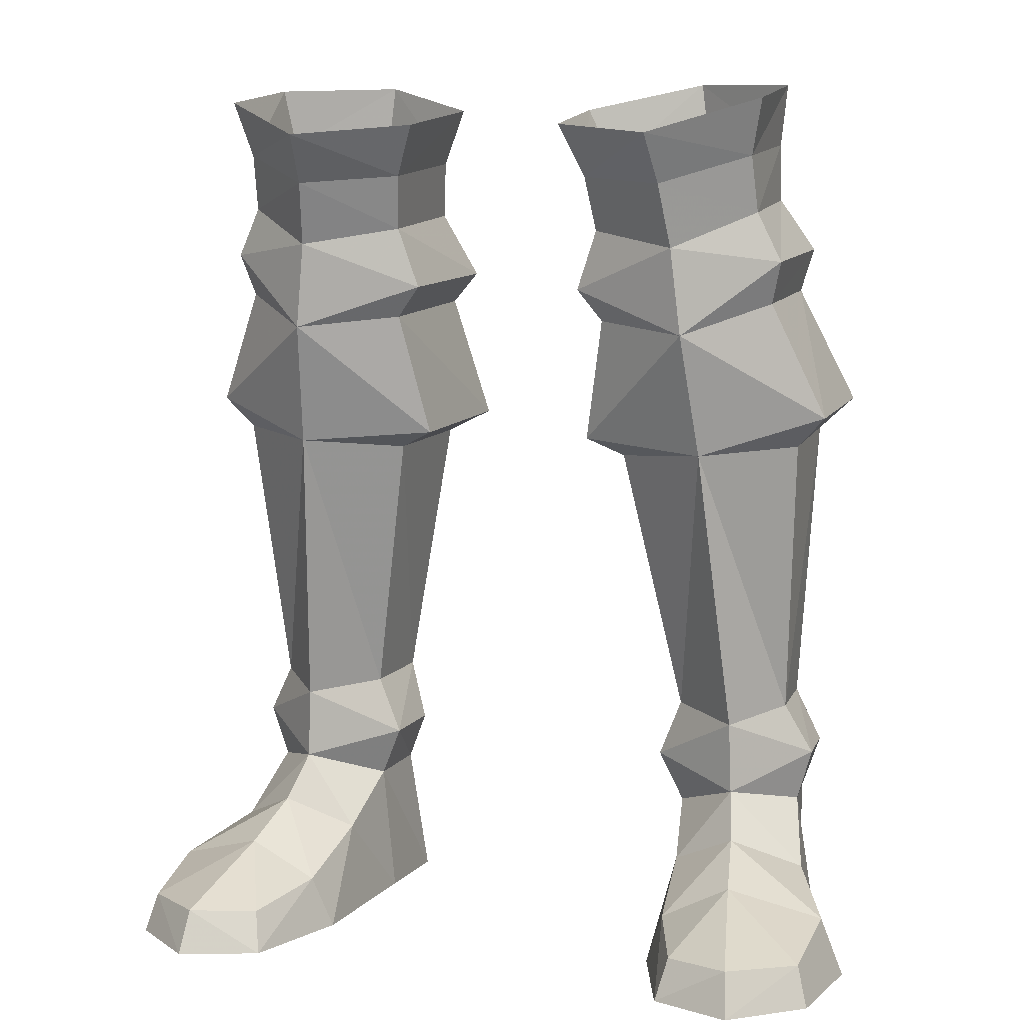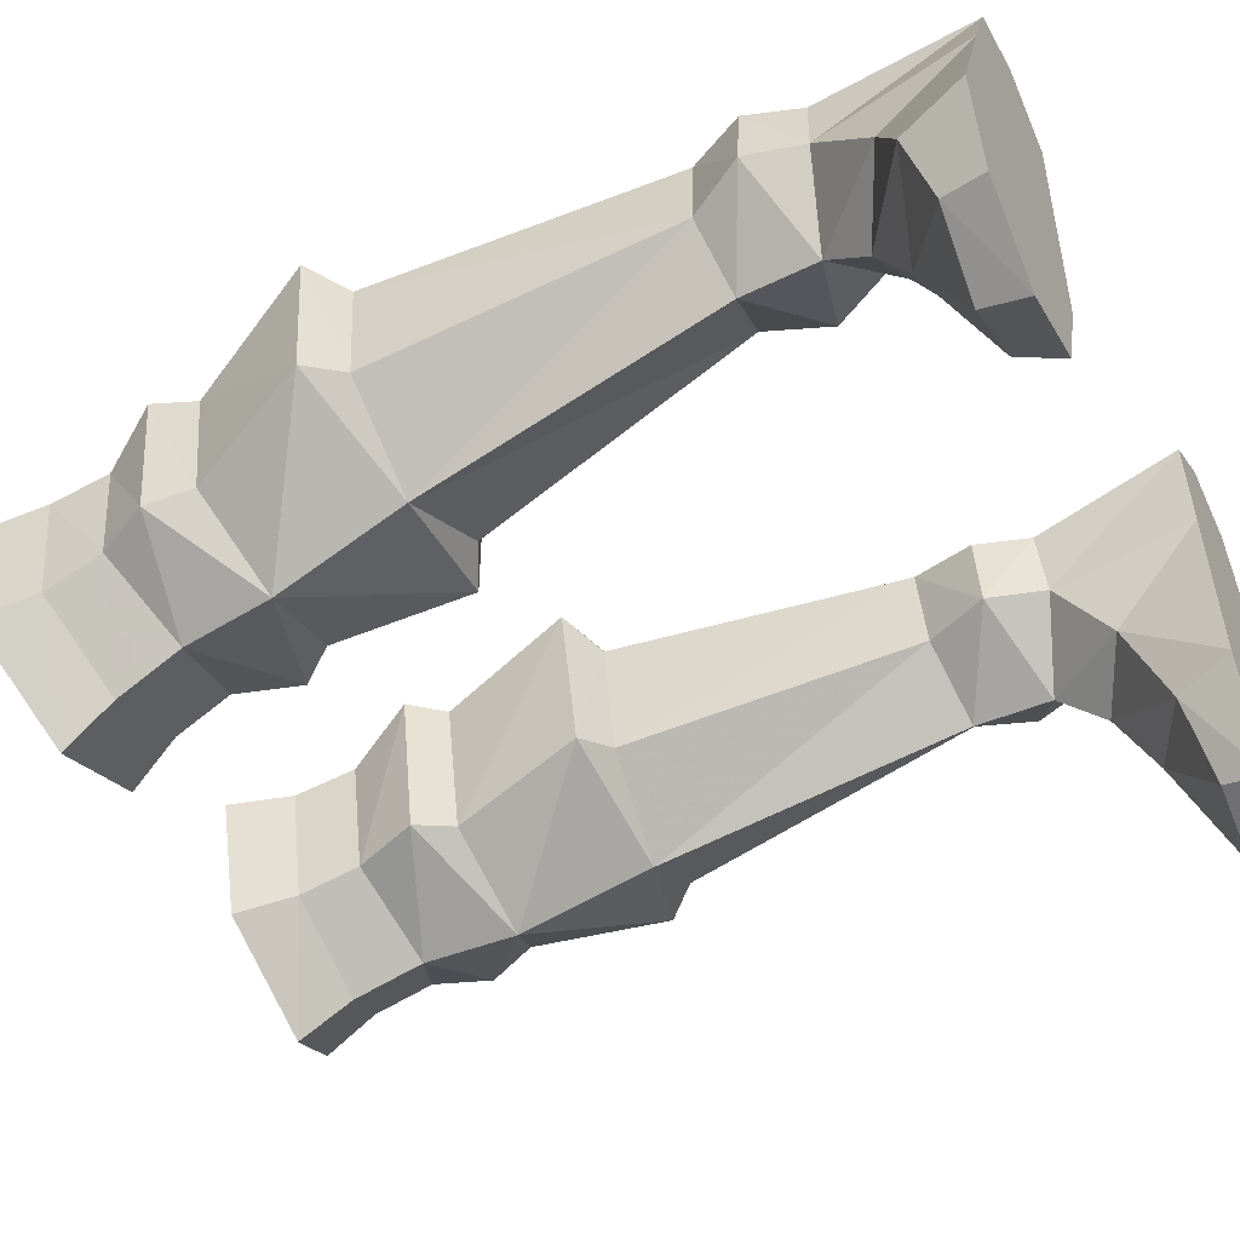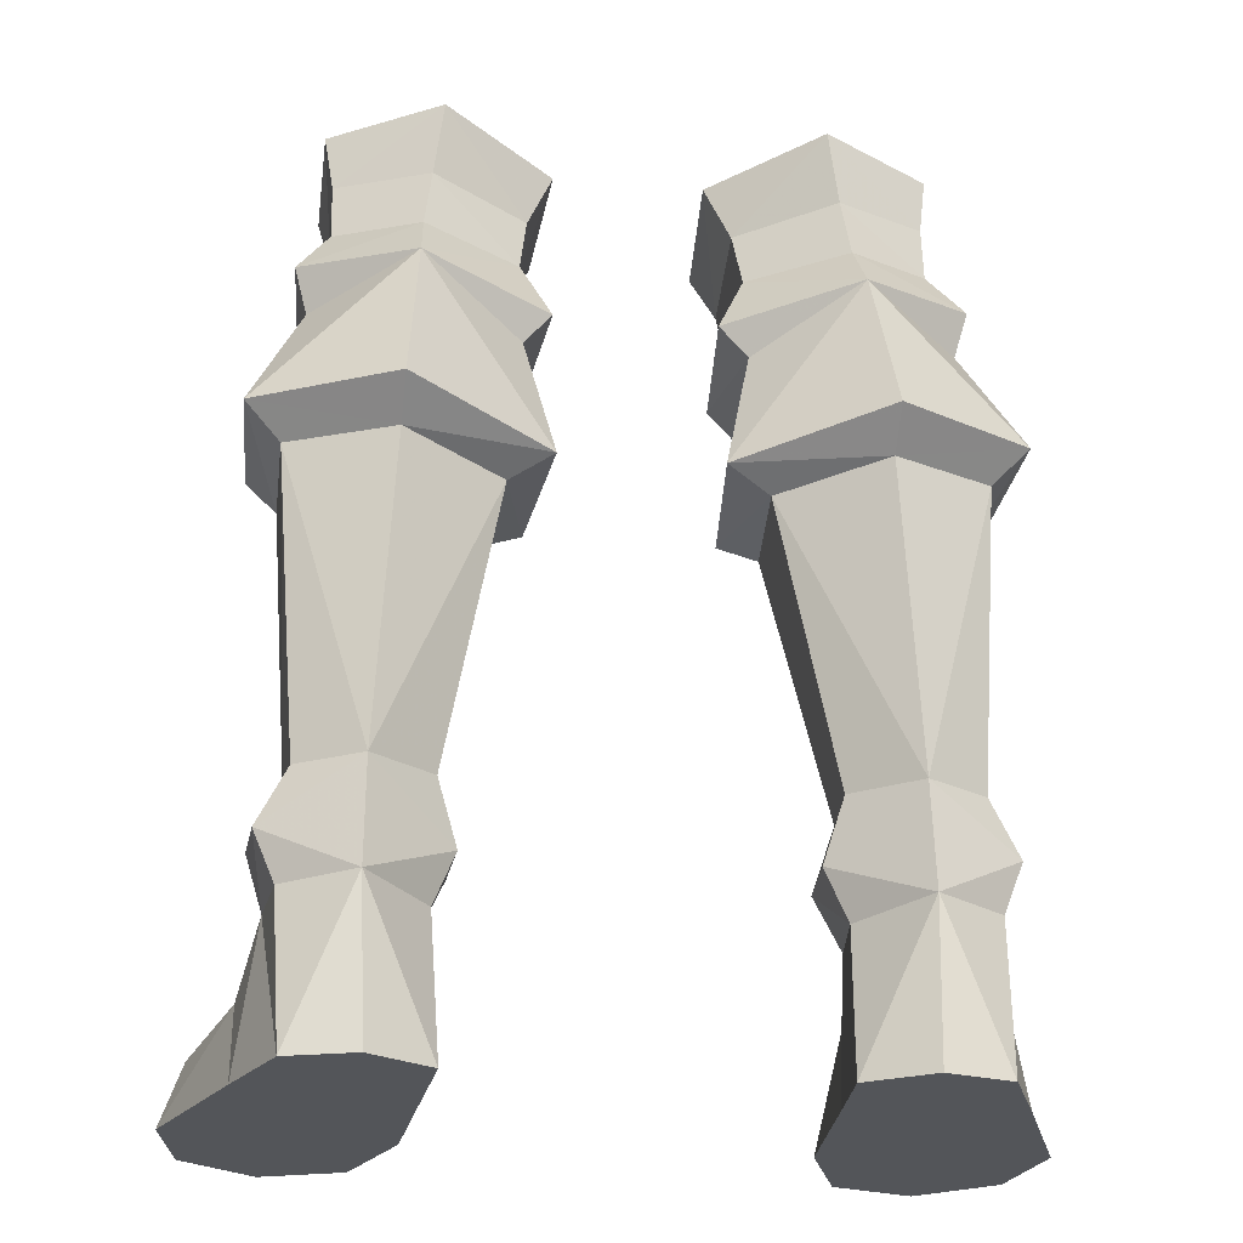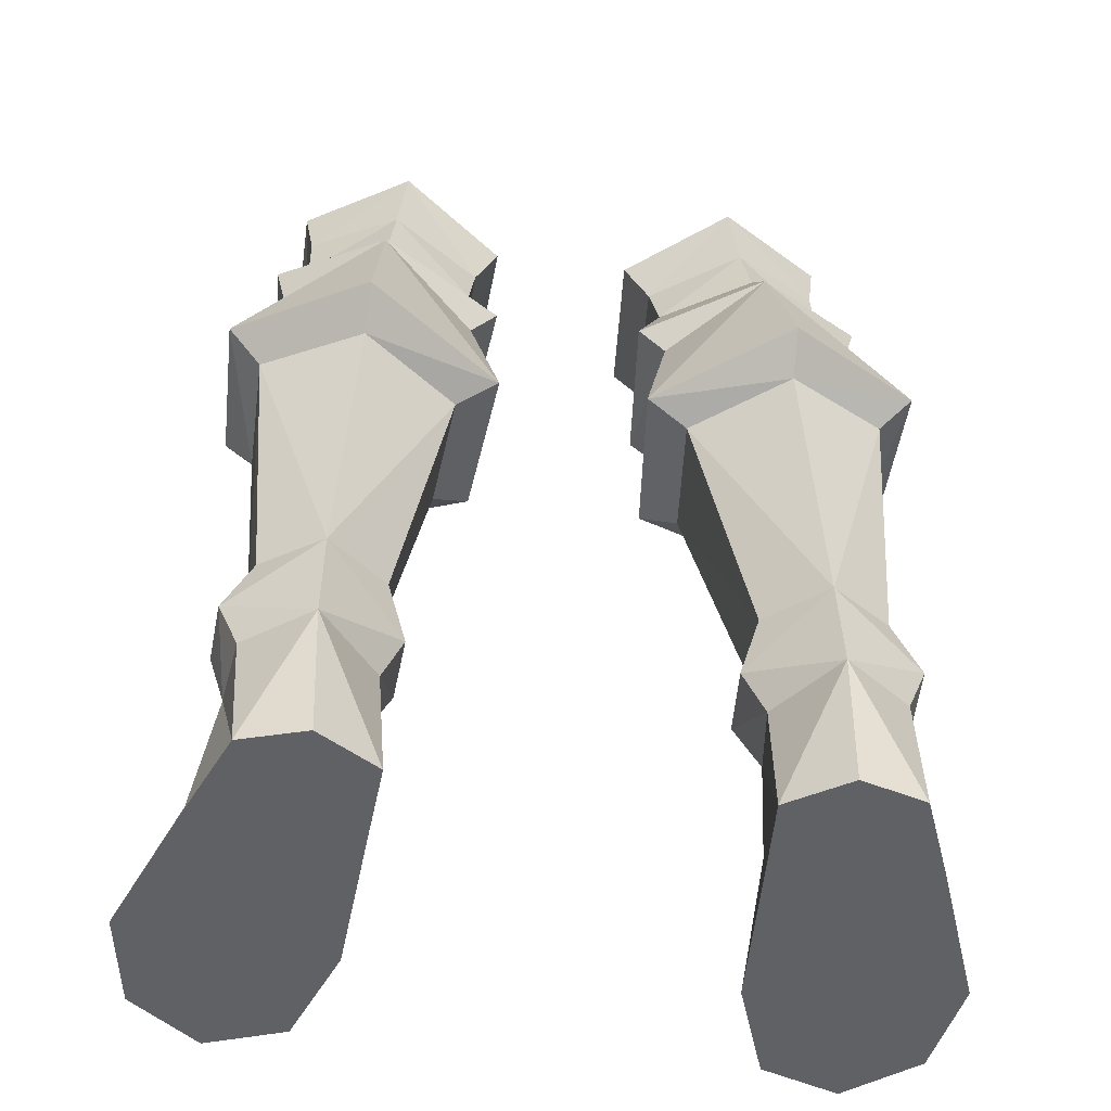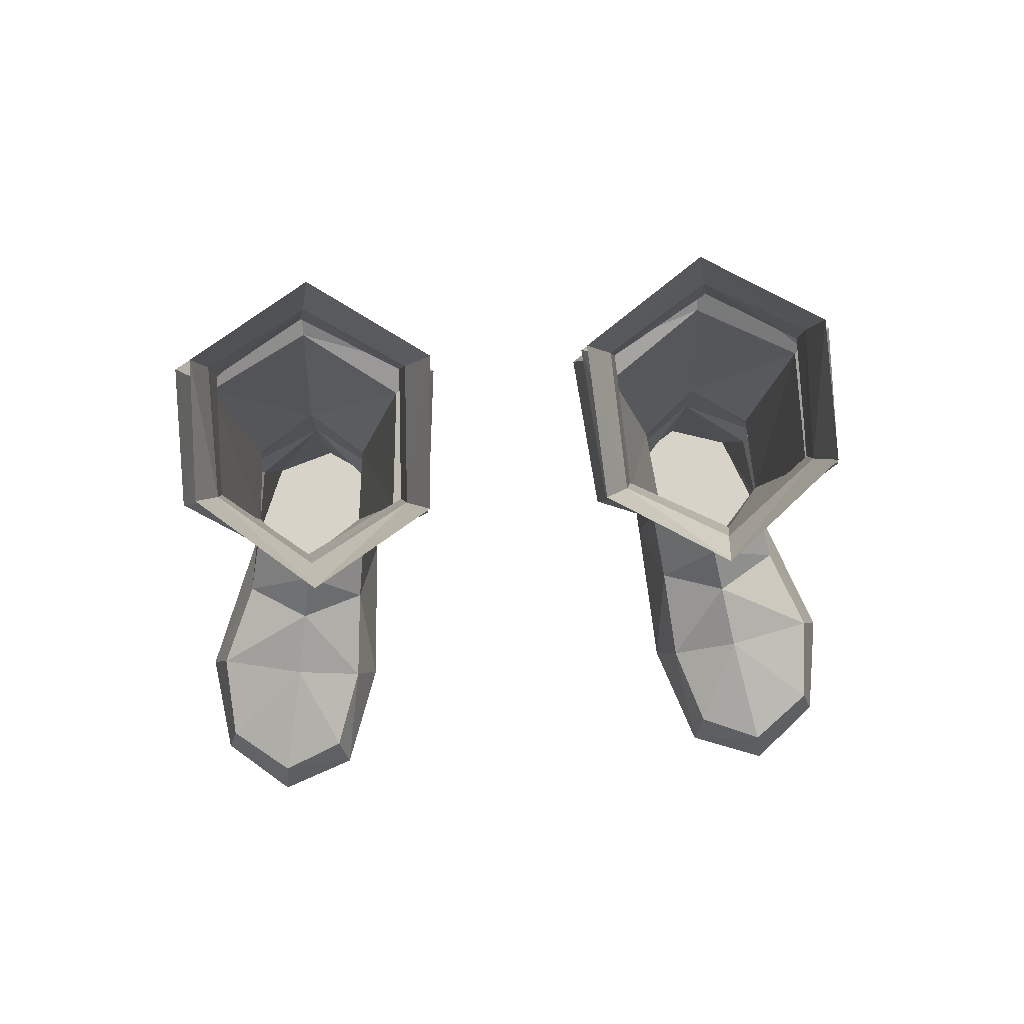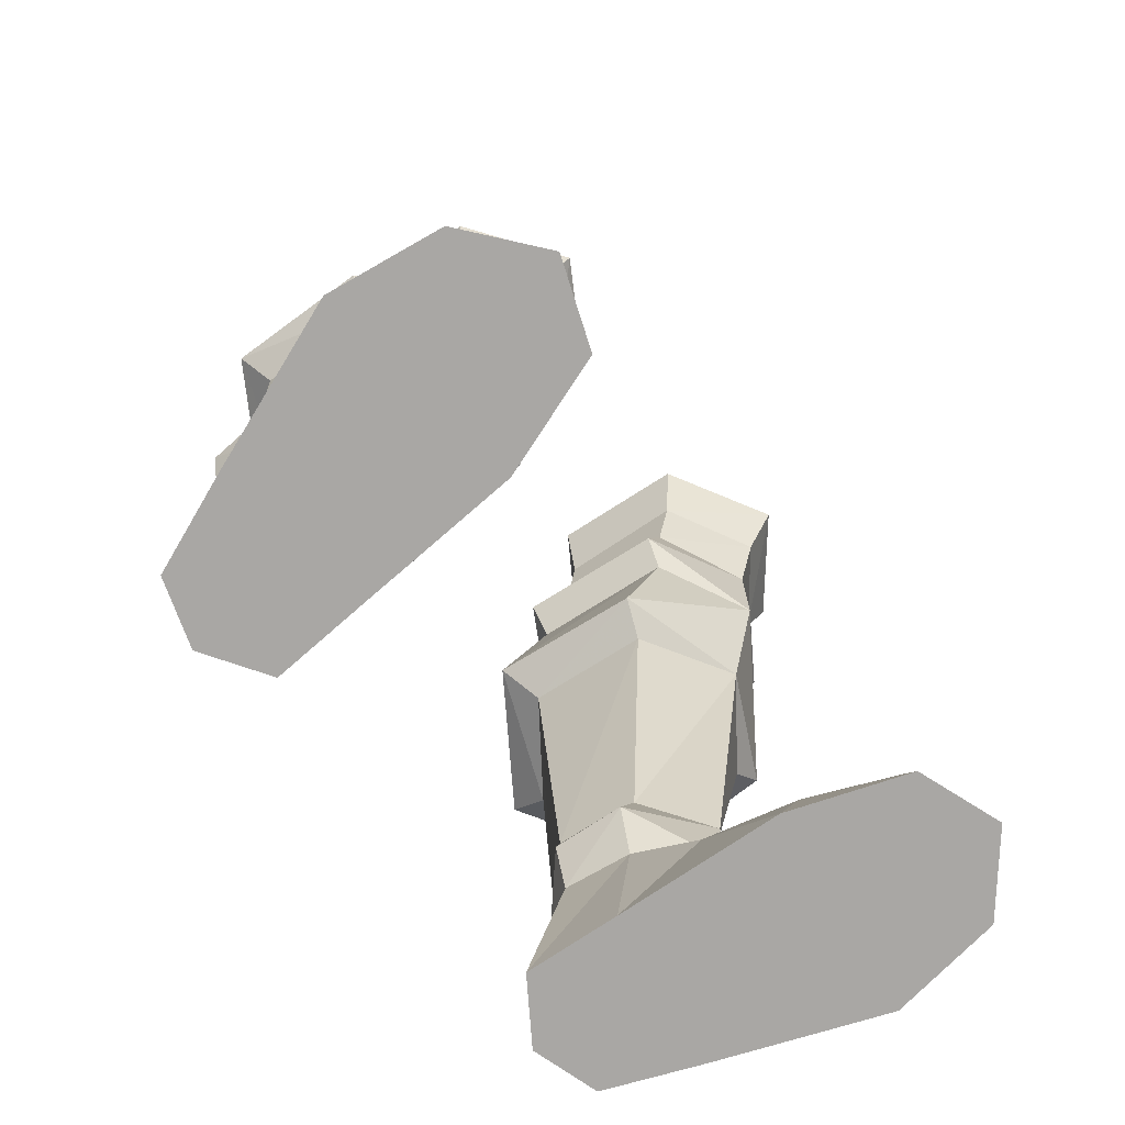
<metadata>
{"format":"obj","ext":"obj","renderer":"f3d","projection":"perspective","resolution":1024,"background":"white","views":[{"elev":8.5,"azim":18.8,"up":"+Z"},{"elev":-50.6,"azim":116.2,"up":"+Y"},{"elev":-24.1,"azim":172.4,"up":"+Z"},{"elev":-47.3,"azim":172.4,"up":"+Z"},{"elev":76.5,"azim":-3.8,"up":"+Z"},{"elev":-74.7,"azim":-52.3,"up":"+Z"}]}
</metadata>
<code>
g summoner_shoe_male_94030
v 10.53 4.383 8.985
v 11.21 2.563 19.43
v 7.949 0.1913 19.21
v 8.762 2.364 8.513
v 7.124 8.284 26.26
v 2.663 5.806 25.61
v 3.684 4.808 27.94
v 7.004 6.765 28.18
v 11.05 5.796 26.73
v 9.94 4.775 28.61
v 6.393 6.397 33.04
v 6.736 6.383 30.33
v 3.417 4.256 30
v 2.52 3.919 32.06
v 10.29 4.024 32.91
v 9.961 4.425 30.7
v 7.949 0.1913 19.21
v 4.497 2.195 18.88
v 6.371 4.143 8.849
v 8.762 2.364 8.513
v 11.18 6.985 19.71
v 10.37 7.346 8.989
v 8.182 8.892 8.918
v 7.577 9.044 19.5
v 4.125 6.594 19.09
v 6.055 7.043 8.988
v 3.889 0.3211 27.52
v 7.192 -1.33 26.96
v 6.925 -2.167 29.28
v 3.633 -0.3532 29.51
v 6.724 -3.404 31.06
v 6.925 -2.167 29.28
v 9.846 0.06561 30.27
v 10.34 -0.5546 32.33
v 4.041 0.6416 24.13
v 3.631 5.842 24.48
v 2.626 7.154 19.87
v 3.158 1.665 19.55
v 3.139 0.4112 25.31
v 2.827 -1.09 31.43
v 11.21 2.563 19.43
v 10.53 4.383 8.985
v 10.61 5.526 25.16
v 10.41 1.284 24.86
v 12.27 2.303 20.57
v 12.38 7.554 20.86
v 10.82 0.8121 26.42
v 9.947 0.6954 28.23
v 7.551 10.44 20.67
v 7.539 -1.168 23.78
v 7.539 -1.168 23.78
v 12.27 2.303 20.57
v 10.41 1.284 24.86
v -10.66 4.383 8.985
v -8.89 2.364 8.513
v -8.077 0.1913 19.21
v -11.34 2.563 19.43
v -7.252 8.284 26.26
v -7.133 6.765 28.18
v -3.812 4.807 27.94
v -2.791 5.806 25.61
v -11.17 5.796 26.73
v -10.07 4.775 28.61
v -6.522 6.397 33.04
v -2.648 3.919 32.06
v -3.545 4.256 30
v -6.864 6.383 30.33
v -10.09 4.425 30.7
v -10.41 4.024 32.91
v -8.077 0.1913 19.21
v -8.89 2.364 8.513
v -6.499 4.143 8.849
v -4.625 2.195 18.88
v -11.31 6.985 19.71
v -7.706 9.044 19.5
v -8.31 8.892 8.918
v -10.5 7.346 8.989
v -4.253 6.594 19.09
v -6.183 7.043 8.988
v -4.019 0.2715 27.53
v -3.759 -0.3643 29.53
v -7.053 -2.167 29.28
v -7.321 -1.33 26.96
v -6.852 -3.404 31.06
v -10.47 -0.5546 32.33
v -9.972 0.05327 30.3
v -7.053 -2.167 29.28
v -4.169 0.6416 24.13
v -3.286 1.665 19.55
v -2.755 7.154 19.87
v -3.759 5.842 24.48
v -3.268 0.4111 25.31
v -2.956 -1.09 31.43
v -10.66 4.383 8.985
v -11.34 2.563 19.43
v -10.74 5.526 25.16
v -12.51 7.554 20.86
v -12.4 2.303 20.57
v -10.54 1.284 24.86
v -10.95 0.8121 26.42
v -10.08 0.6438 28.24
v -7.679 10.44 20.67
v -7.667 -1.168 23.78
v -7.667 -1.168 23.78
v -10.54 1.284 24.86
v -12.4 2.303 20.57
f 1 2 3
f 3 4 1
f 5 6 7
f 7 8 5
f 9 5 8
f 8 10 9
f 11 12 13
f 13 14 11
f 11 15 16
f 16 12 11
f 17 18 19
f 19 20 17
f 21 22 23
f 23 24 21
f 25 24 23
f 23 26 25
f 27 28 29
f 29 30 27
f 31 32 33
f 33 34 31
f 26 19 18
f 18 25 26
f 35 36 37
f 37 38 35
f 36 35 39
f 39 6 36
f 6 39 27
f 27 7 6
f 14 13 30
f 30 40 14
f 38 37 25
f 25 18 38
f 21 41 42
f 42 22 21
f 43 44 45
f 45 46 43
f 44 43 9
f 9 47 44
f 47 9 10
f 10 48 47
f 15 34 33
f 33 16 15
f 46 45 41
f 41 21 46
f 49 46 24
f 17 50 38
f 36 5 37
f 5 36 6
f 43 5 9
f 35 50 39
f 39 28 27
f 39 50 28
f 24 46 21
f 18 17 38
f 37 24 25
f 28 47 48
f 28 50 47
f 50 44 47
f 51 52 53
f 3 2 52
f 49 5 46
f 49 24 37
f 50 35 38
f 51 3 52
f 5 49 37
f 5 43 46
f 12 8 7
f 7 13 12
f 10 8 12
f 12 16 10
f 31 40 30
f 30 29 31
f 32 28 48
f 48 33 32
f 13 7 27
f 27 30 13
f 48 10 16
f 16 33 48
f 54 55 56
f 56 57 54
f 58 59 60
f 60 61 58
f 62 63 59
f 59 58 62
f 64 65 66
f 66 67 64
f 64 67 68
f 68 69 64
f 70 71 72
f 72 73 70
f 74 75 76
f 76 77 74
f 78 79 76
f 76 75 78
f 80 81 82
f 82 83 80
f 84 85 86
f 86 87 84
f 79 78 73
f 73 72 79
f 88 89 90
f 90 91 88
f 91 61 92
f 92 88 91
f 61 60 80
f 80 92 61
f 65 93 81
f 81 66 65
f 89 73 78
f 78 90 89
f 74 77 94
f 94 95 74
f 96 97 98
f 98 99 96
f 99 100 62
f 62 96 99
f 100 101 63
f 63 62 100
f 69 68 86
f 86 85 69
f 97 74 95
f 95 98 97
f 102 75 97
f 70 89 103
f 91 90 58
f 58 61 91
f 96 62 58
f 88 92 103
f 92 80 83
f 92 83 103
f 75 74 97
f 73 89 70
f 90 78 75
f 83 101 100
f 83 100 103
f 103 100 99
f 104 105 106
f 56 106 57
f 102 97 58
f 102 90 75
f 103 89 88
f 104 106 56
f 58 90 102
f 58 97 96
f 67 66 60
f 60 59 67
f 63 68 67
f 67 59 63
f 84 82 81
f 81 93 84
f 87 86 101
f 101 83 87
f 66 81 80
f 80 60 66
f 101 86 68
f 68 63 101
g summoner_shoe_male_94030
v 7.84 -4.965 -0.1362
v 8.181 -4.359 1.327
v 7.136 -1.34 1.845
v 6.432 -0.9484 -0.1362
v 11.63 2.636 3.087
v 13.03 -0.3984 2.093
v 13.79 -0.002055 -0.1357
v 11.64 5.646 -0.1359
v 12.83 -3.578 1.315
v 10.54 -5.358 1.426
v 10.71 -6.01 -0.1361
v 13.23 -3.921 -0.136
v 13.79 -0.002055 -0.1357
v 13.23 -3.921 -0.136
v 7.84 -4.965 -0.1362
v 6.432 -0.9484 -0.1362
v 6.075 4.873 -0.1361
v 5.86 8.187 -0.136
v 10.34 8.888 -0.136
v 11.64 5.646 -0.1359
v 5.534 4.144 6.72
v 5.374 6.695 6.798
v 6.114 6.875 4.976
v 6.389 4.477 4.818
v 11.38 7.225 7.056
v 11.55 4.747 7.107
v 10.97 4.904 5.164
v 10.64 7.458 5.254
v 9.221 0.9847 4.332
v 10.71 -6.01 -0.1361
v 9.662 -1.304 3.144
v 8.022 9.615 -0.136
v 8.227 9.24 5.289
v 10.34 8.888 -0.136
v 8.182 8.892 8.918
v 10.37 7.346 8.989
v 10.53 4.383 8.985
v 8.762 2.364 8.513
v 6.055 7.043 8.988
v 6.371 4.143 8.849
v 6.075 4.873 -0.1361
v 6.801 2.02 3.108
v 6.389 4.477 4.818
v 5.86 8.187 -0.136
v 6.114 6.875 4.976
v 10.97 4.904 5.164
v 8.856 2.36 5.862
v 10.64 7.458 5.254
v 8.227 9.24 5.289
v 8.856 2.36 5.862
v 8.022 9.615 -0.136
v -7.969 -4.965 -0.1362
v -6.561 -0.9484 -0.1362
v -7.264 -1.34 1.845
v -8.309 -4.359 1.327
v -11.76 2.636 3.087
v -11.76 5.646 -0.1359
v -13.92 -0.002102 -0.1357
v -13.16 -0.3984 2.093
v -12.95 -3.578 1.315
v -13.36 -3.921 -0.136
v -10.84 -6.01 -0.1361
v -10.67 -5.358 1.426
v -13.92 -0.002102 -0.1357
v -6.561 -0.9484 -0.1362
v -7.969 -4.965 -0.1362
v -13.36 -3.921 -0.136
v -6.204 4.873 -0.136
v -11.76 5.646 -0.1359
v -10.46 8.888 -0.136
v -5.989 8.187 -0.136
v -5.662 4.144 6.72
v -6.518 4.477 4.818
v -6.243 6.875 4.976
v -5.502 6.695 6.798
v -11.51 7.225 7.056
v -10.77 7.458 5.254
v -11.1 4.904 5.164
v -11.68 4.747 7.107
v -9.35 0.9846 4.332
v -10.84 -6.01 -0.1361
v -9.791 -1.304 3.144
v -8.151 9.615 -0.136
v -10.46 8.888 -0.136
v -8.355 9.24 5.289
v -8.31 8.892 8.918
v -10.5 7.346 8.989
v -10.66 4.383 8.985
v -8.89 2.364 8.513
v -6.183 7.043 8.988
v -6.499 4.143 8.849
v -6.204 4.873 -0.136
v -6.93 2.02 3.108
v -6.518 4.477 4.818
v -6.243 6.875 4.976
v -5.989 8.187 -0.136
v -11.1 4.904 5.164
v -8.985 2.36 5.862
v -10.77 7.458 5.254
v -8.355 9.24 5.289
v -8.985 2.36 5.862
v -8.151 9.615 -0.136
f 107 108 109
f 109 110 107
f 111 112 113
f 113 114 111
f 115 116 117
f 117 118 115
f 115 118 113
f 113 112 115
f 119 120 121
f 121 122 119
f 107 117 116
f 116 108 107
f 123 124 125
f 125 126 123
f 127 128 129
f 129 130 127
f 131 132 133
f 133 134 131
f 112 111 135
f 126 119 123
f 121 120 136
f 115 112 137
f 109 137 135
f 138 139 140
f 141 142 131
f 143 144 132
f 141 128 145
f 144 146 127
f 137 116 115
f 147 110 148
f 110 109 148
f 116 137 108
f 137 109 108
f 149 147 148
f 139 150 151
f 111 114 152
f 111 153 135
f 135 153 148
f 112 135 137
f 109 135 148
f 123 119 122
f 139 154 140
f 139 138 150
f 150 147 149
f 152 114 140
f 153 111 152
f 149 148 153
f 141 155 128
f 127 156 144
f 144 156 132
f 155 141 131
f 134 155 131
f 156 133 132
f 155 129 128
f 127 130 156
f 124 157 125
f 127 146 145
f 142 143 132
f 150 149 151
f 128 127 145
f 142 132 131
f 154 152 140
f 158 159 160
f 160 161 158
f 162 163 164
f 164 165 162
f 166 167 168
f 168 169 166
f 166 165 164
f 164 167 166
f 170 171 172
f 172 173 170
f 158 161 169
f 169 168 158
f 174 175 176
f 176 177 174
f 178 179 180
f 180 181 178
f 182 183 184
f 184 185 182
f 165 186 162
f 175 174 170
f 172 187 173
f 166 188 165
f 160 186 188
f 189 190 191
f 192 182 193
f 194 185 195
f 192 196 181
f 195 178 197
f 188 166 169
f 198 199 159
f 159 199 160
f 169 161 188
f 188 161 160
f 200 199 198
f 191 201 202
f 162 203 163
f 162 186 204
f 186 199 204
f 165 188 186
f 160 199 186
f 174 171 170
f 191 190 205
f 191 202 189
f 202 200 198
f 203 190 163
f 204 203 162
f 200 204 199
f 192 181 206
f 178 195 207
f 195 185 207
f 206 182 192
f 183 182 206
f 207 185 184
f 206 181 180
f 178 207 179
f 177 176 208
f 178 196 197
f 193 185 194
f 202 201 200
f 181 196 178
f 193 182 185
f 205 190 203

</code>
